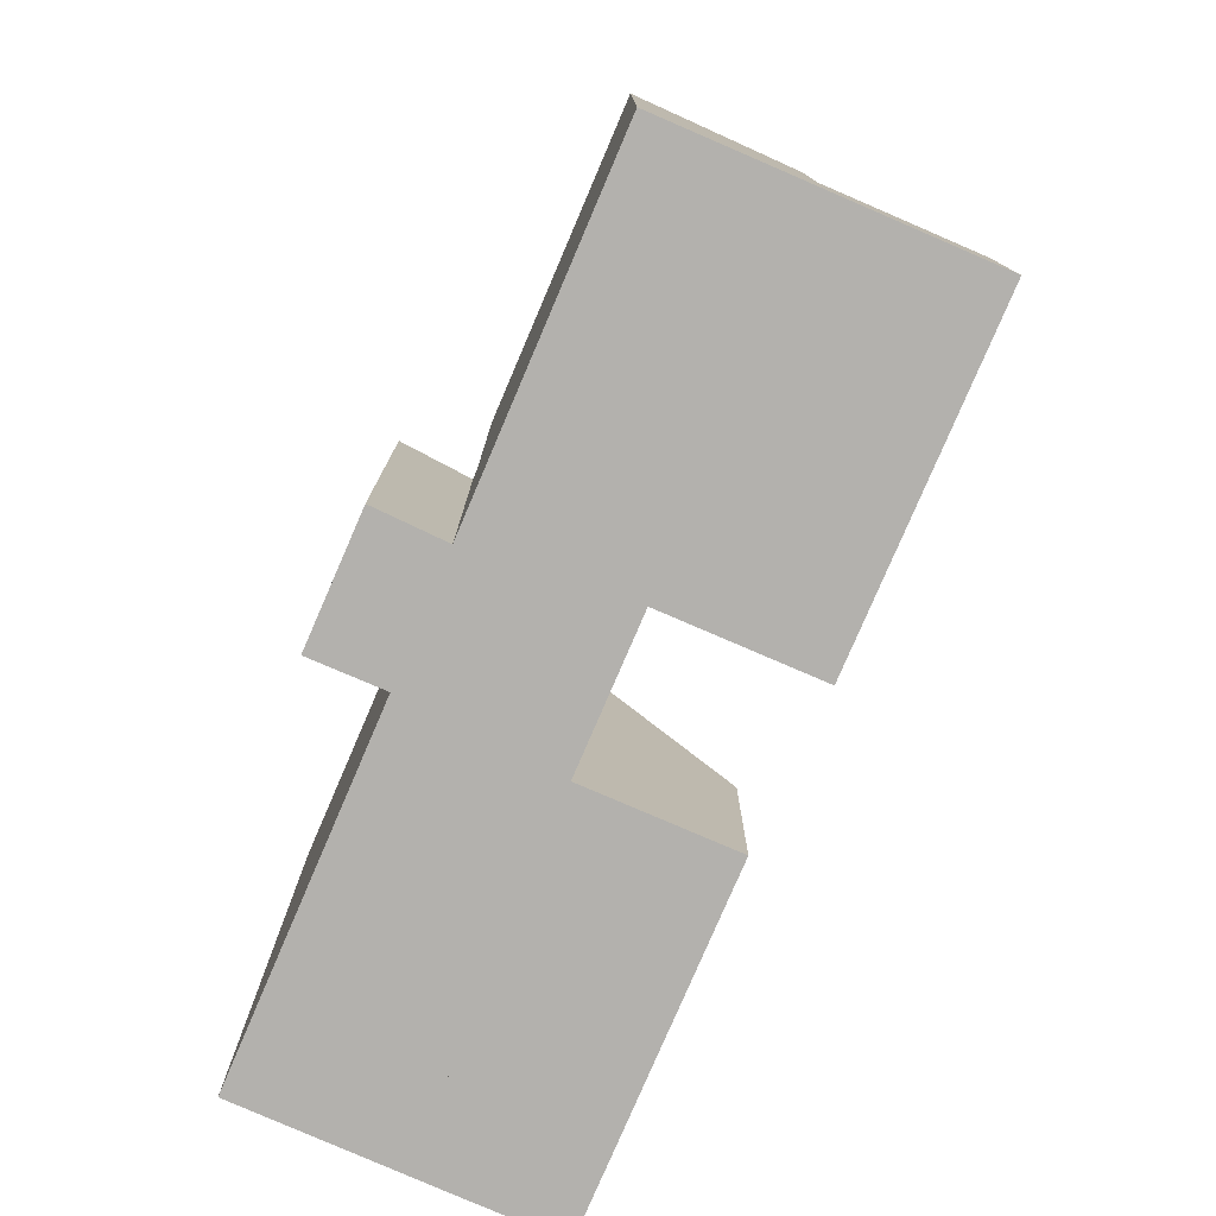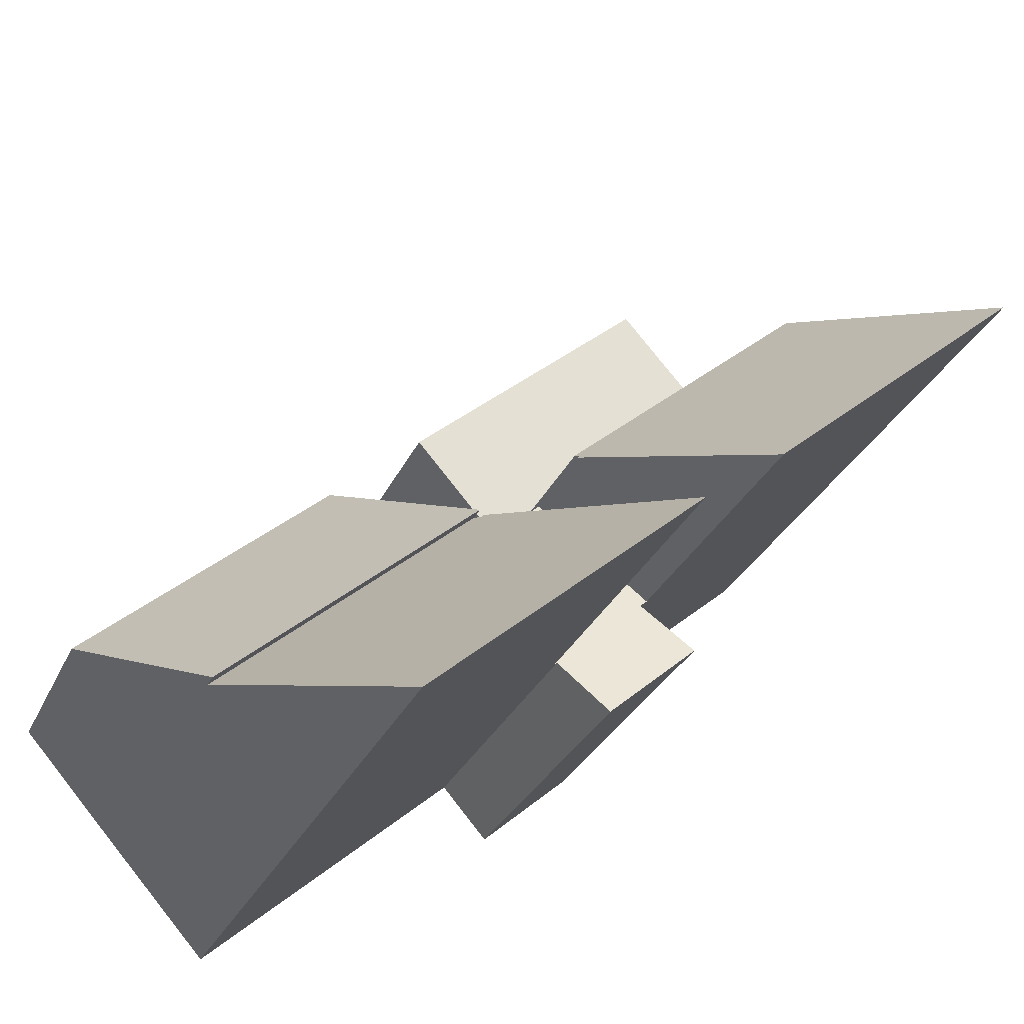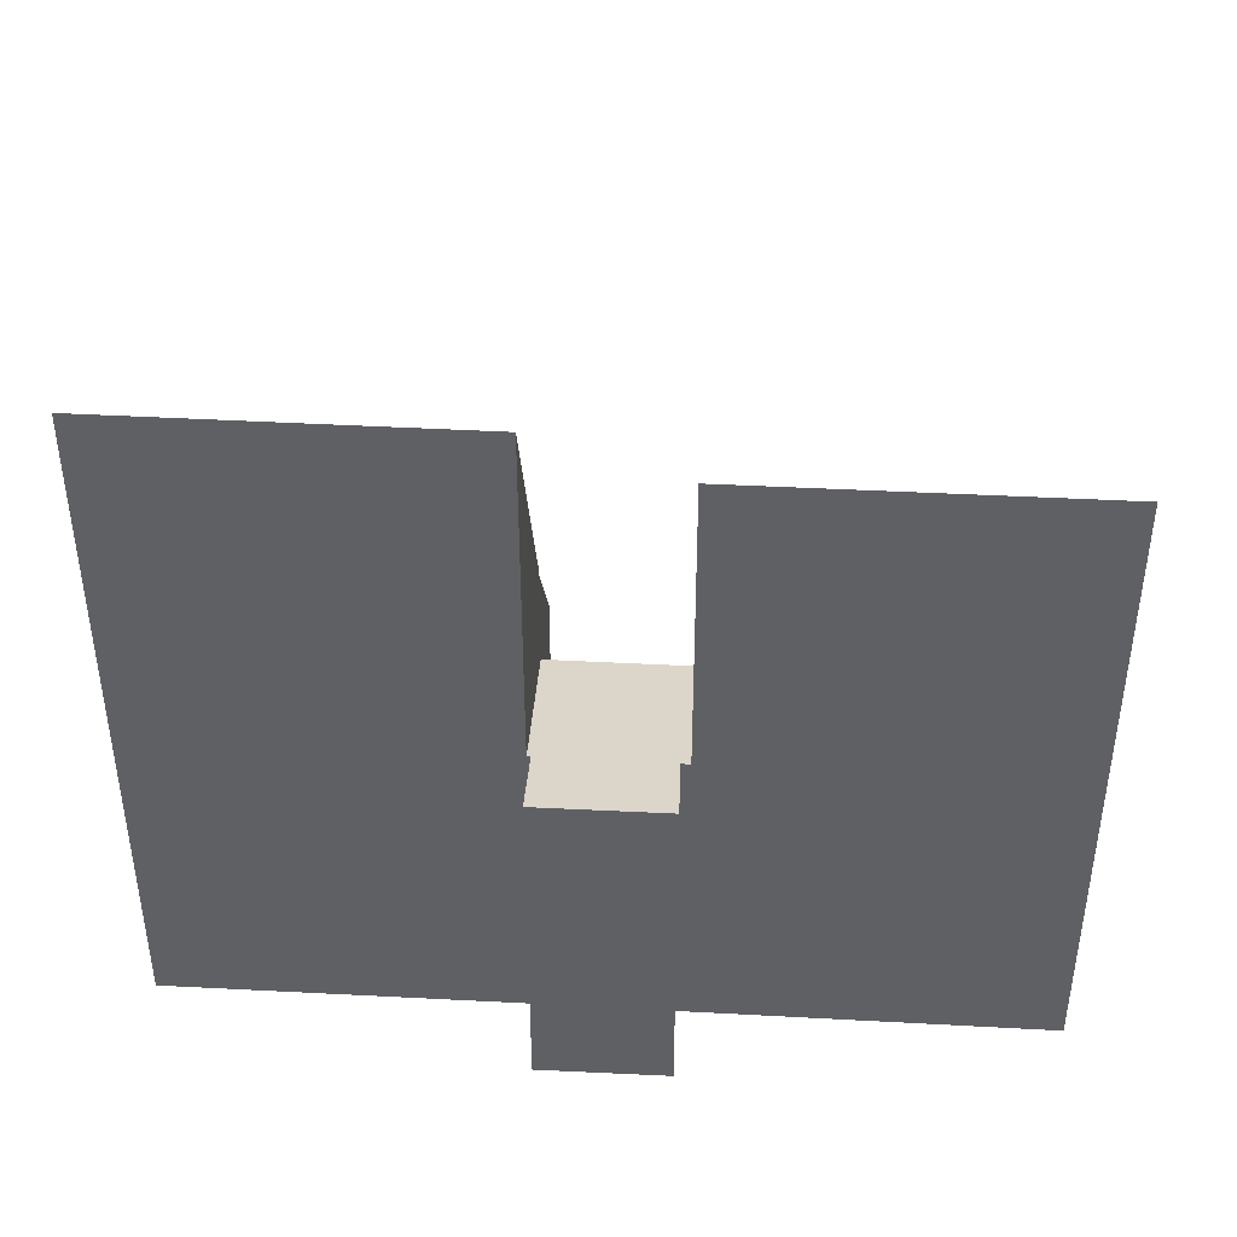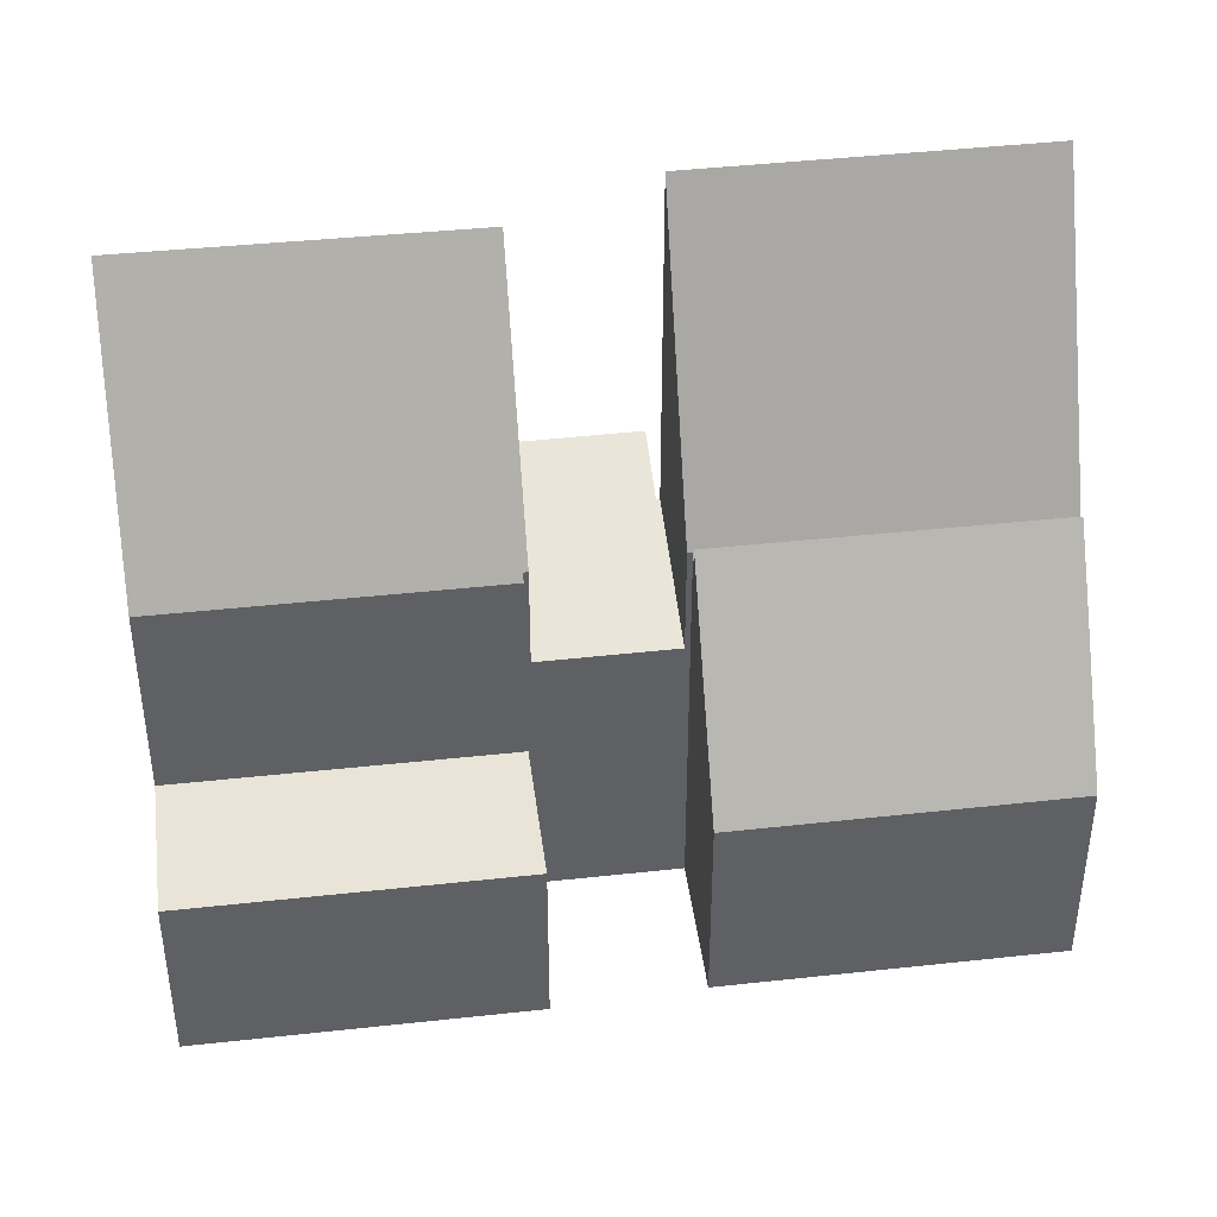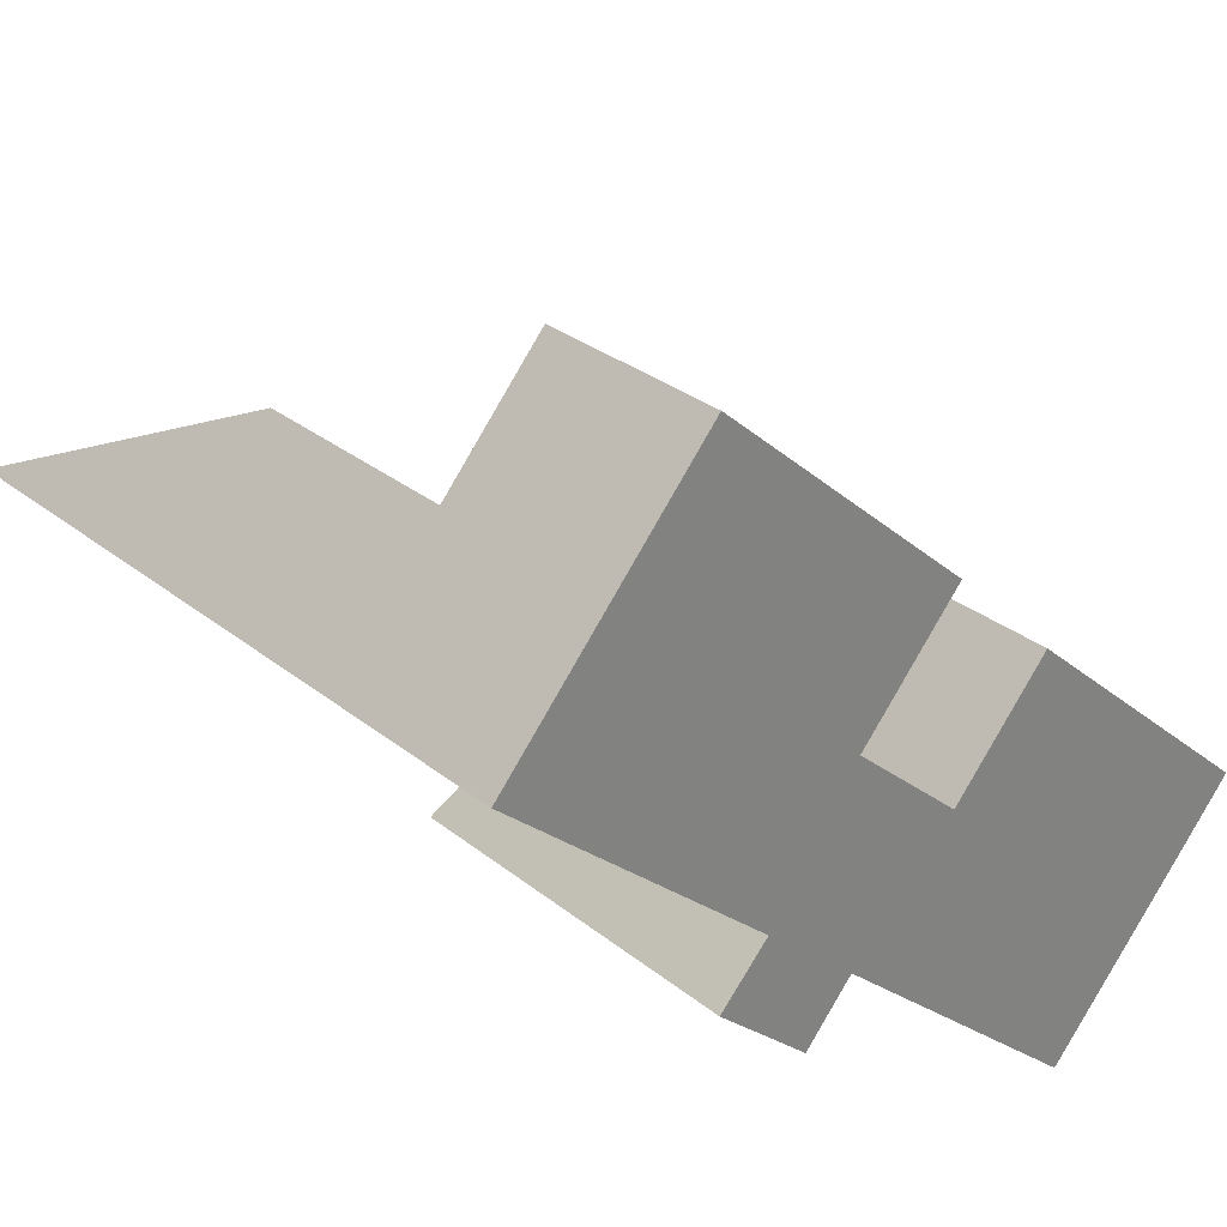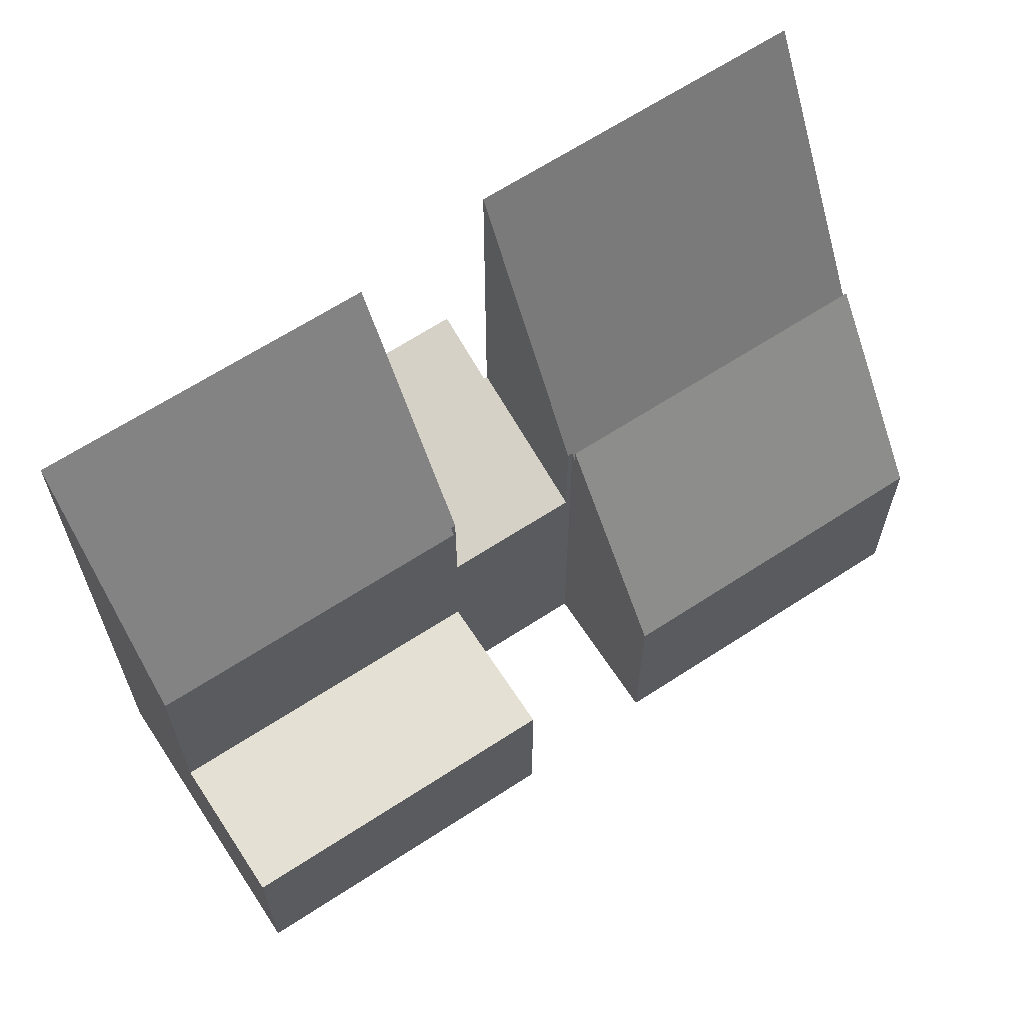
<metadata>
{"format":"obj","ext":"obj","renderer":"f3d","projection":"perspective","resolution":1024,"background":"white","views":[{"elev":-79.2,"azim":-71.9,"up":"+Y"},{"elev":-29.4,"azim":159.1,"up":"+Z"},{"elev":45.7,"azim":-135.2,"up":"+Y"},{"elev":43.3,"azim":34.0,"up":"+Y"},{"elev":30.0,"azim":-40.8,"up":"+Z"},{"elev":65.8,"azim":8.2,"up":"+Y"}]}
</metadata>
<code>
v  5.22 13.29 -4.566
v  7.205 8.155 -2.165
v  7.28 8.155 -2.231
v  2.136 7.994 2.421
v  7.27 7.994 -2.092
v  0 13.32 8.154e-16
v  0 0 0
v  2.136 -1.482e-16 2.421
v  7.27 1.281e-16 -2.092
v  7.205 1.326e-16 -2.165
v  7.28 1.366e-16 -2.231
v  5.22 2.796e-16 -4.566
v  12.59 14.19 -11.04
v  9.518 8.086 -4.068
v  14.73 8.086 -8.653
v  9.45 8.281 -4.145
v  7.308 14.18 -6.39
v  9.371 8.281 -4.075
v  9.371 2.495e-16 -4.075
v  9.45 2.538e-16 -4.145
v  9.518 2.491e-16 -4.068
v  14.73 5.298e-16 -8.653
v  7.308 3.913e-16 -6.39
v  12.59 6.762e-16 -11.04
v  9.518 8.435 -4.068
v  15.43 6.931 -7.878
v  14.73 8.426 -8.653
v  16.65 4.281 -6.495
v  11.43 4.273 -1.896
v  11.43 1.161e-16 -1.896
v  16.65 3.977e-16 -6.495
v  15.43 4.824e-16 -7.878
v  7.27 3.767 -2.092
v  4.145 3.767 4.698
v  9.271 3.767 0.177
v  2.136 3.767 2.421
v  4.145 -2.877e-16 4.698
v  9.271 -1.084e-17 0.177
v  4.362 7.269 -5.752
v  5.366 6.849 -4.693
v  6.277 7.273 -7.453
v  7.308 6.847 -6.39
v  7.28 5.953 -2.231
v  9.371 5.954 -4.075
v  7.252 6.847 -6.34
v  5.22 6.849 -4.566
v  4.362 3.522e-16 -5.752
v  5.366 2.874e-16 -4.693
v  7.252 3.882e-16 -6.34
v  6.277 4.564e-16 -7.453
g defaultobject
f 1 2 3
f 2 4 5
f 4 2 1
f 4 1 6
f 7 4 6
f 4 7 8
f 8 5 4
f 5 8 9
f 10 3 2
f 3 10 11
f 5 10 2
f 10 5 9
f 3 12 1
f 12 3 11
f 1 7 6
f 7 1 12
f 11 10 12
f 12 8 7
f 8 12 10
f 8 10 9
f 13 14 15
f 14 13 16
f 16 13 17
f 16 17 18
f 19 16 18
f 16 19 20
f 21 15 14
f 15 21 22
f 20 14 16
f 14 20 21
f 23 18 17
f 18 23 19
f 15 24 13
f 24 15 22
f 24 17 13
f 17 24 23
f 21 24 22
f 24 21 20
f 24 20 19
f 24 19 23
f 25 26 27
f 26 25 28
f 28 25 29
f 21 29 25
f 29 21 30
f 29 31 28
f 31 29 30
f 26 22 27
f 22 26 28
f 22 28 31
f 22 31 32
f 27 21 25
f 21 27 22
f 22 30 21
f 30 22 31
f 31 22 32
f 33 34 35
f 34 33 36
f 8 34 36
f 34 8 37
f 37 35 34
f 35 37 38
f 38 33 35
f 33 38 9
f 9 36 33
f 36 9 8
f 9 37 8
f 37 9 38
f 39 40 41
f 42 43 44
f 43 42 45
f 43 45 41
f 43 41 40
f 43 40 46
f 47 40 39
f 40 47 48
f 12 43 46
f 43 12 11
f 48 46 40
f 46 48 12
f 23 45 42
f 45 23 49
f 50 39 41
f 39 50 47
f 43 19 44
f 19 43 11
f 44 23 42
f 23 44 19
f 45 50 41
f 50 45 49
f 50 48 47
f 48 11 12
f 11 48 19
f 19 48 49
f 49 48 50
f 19 49 23

</code>
